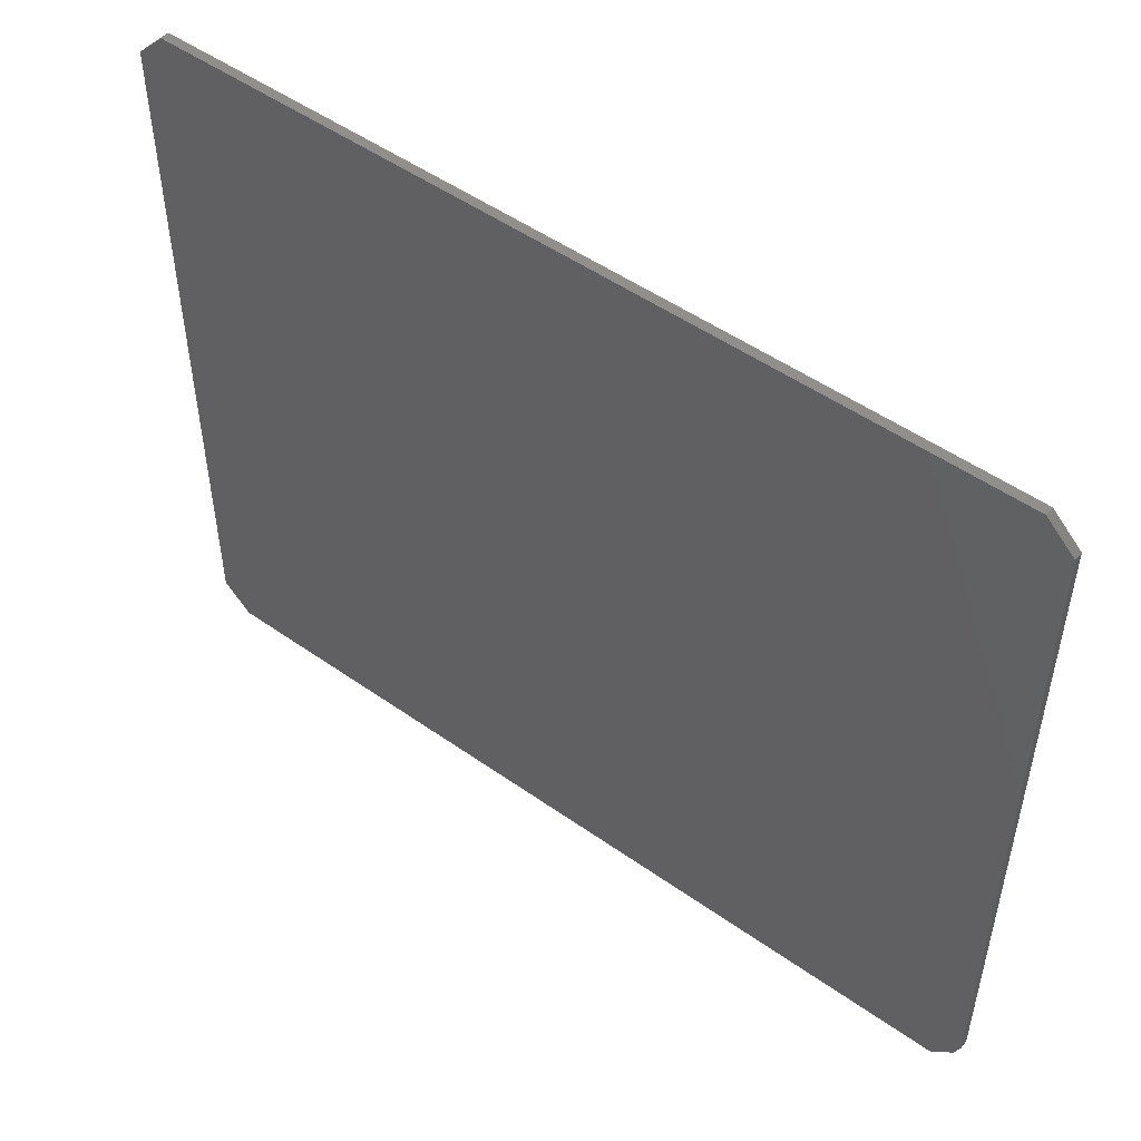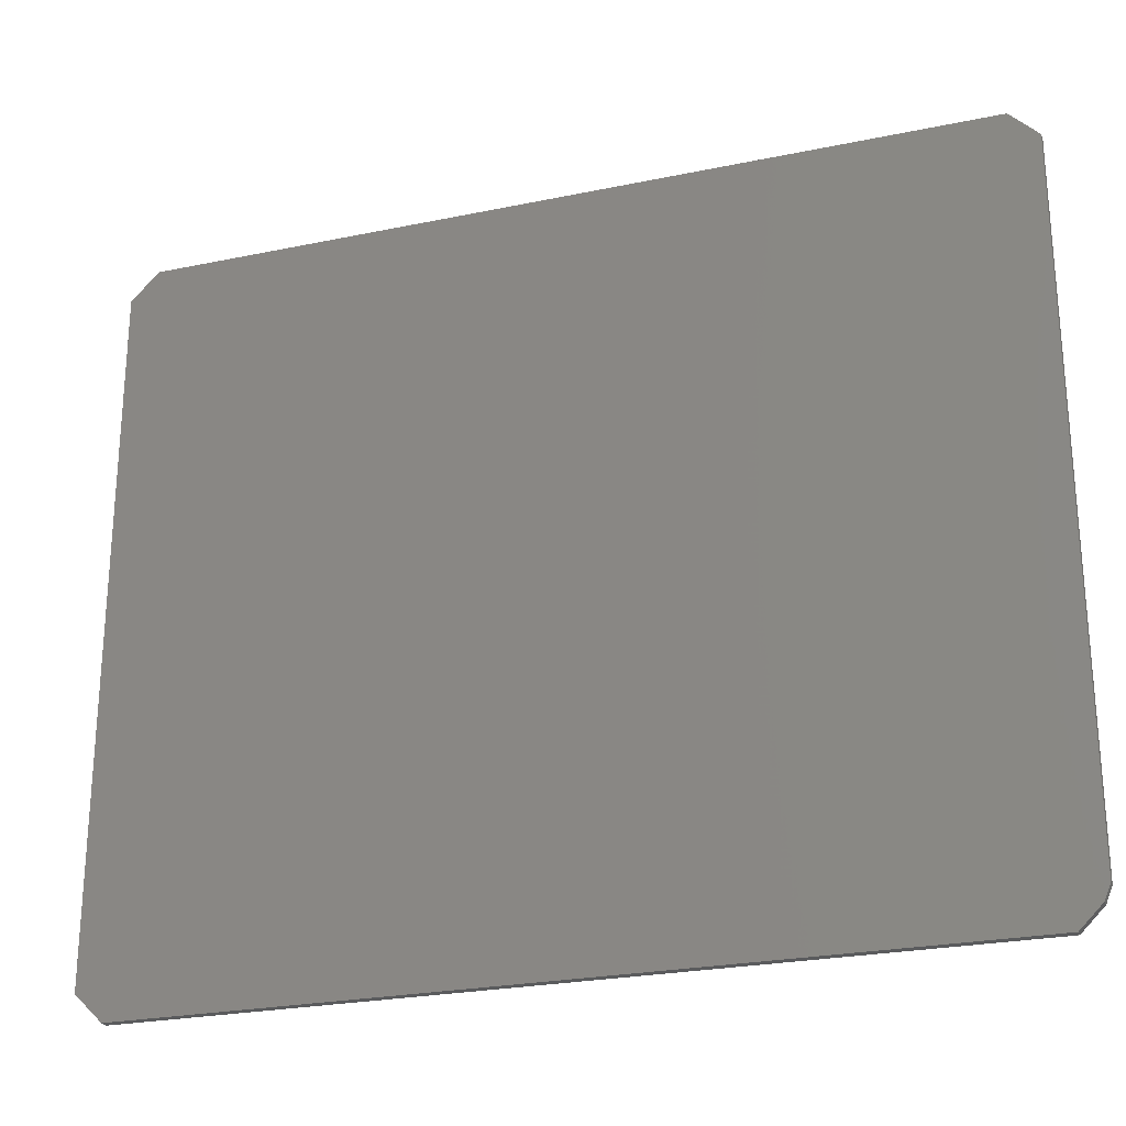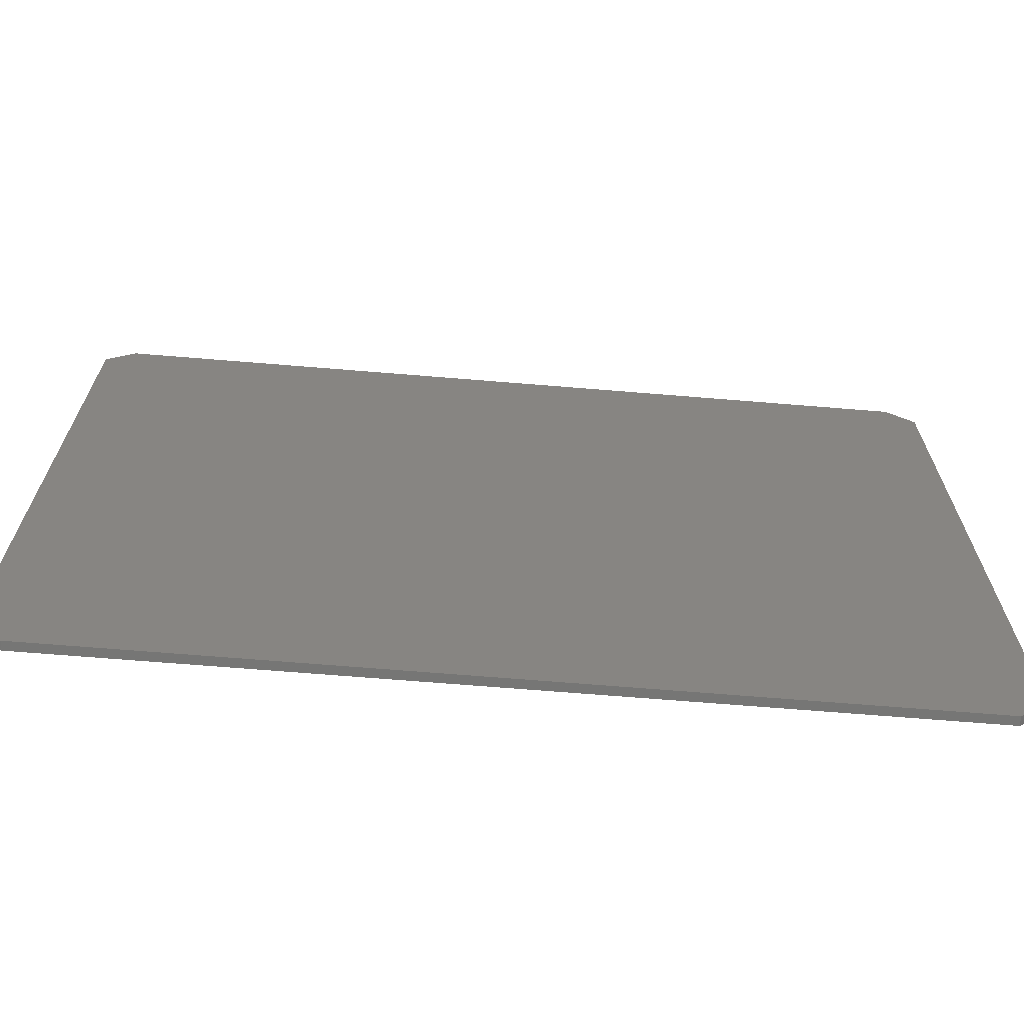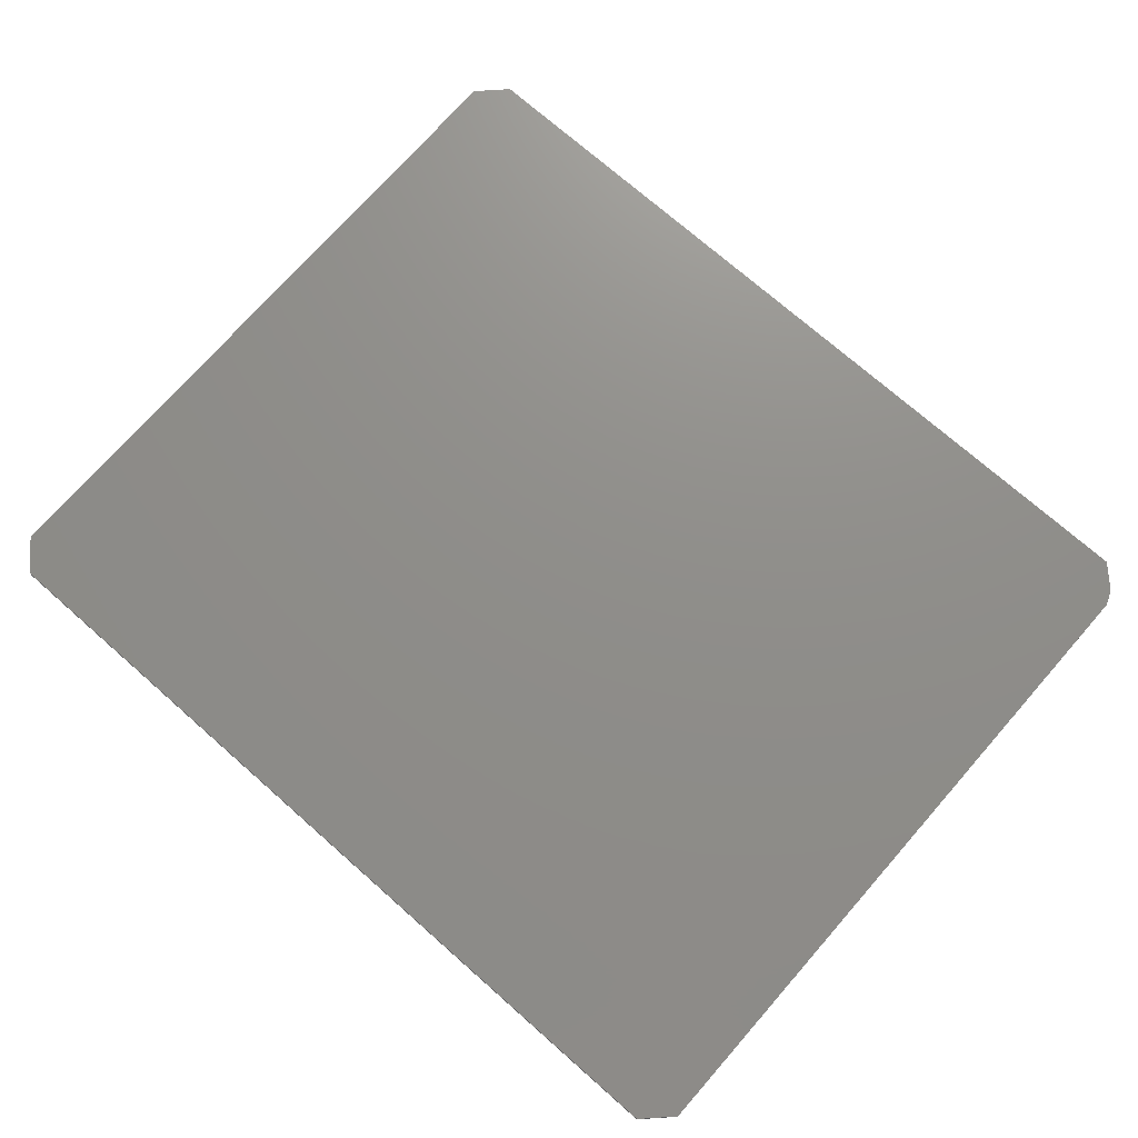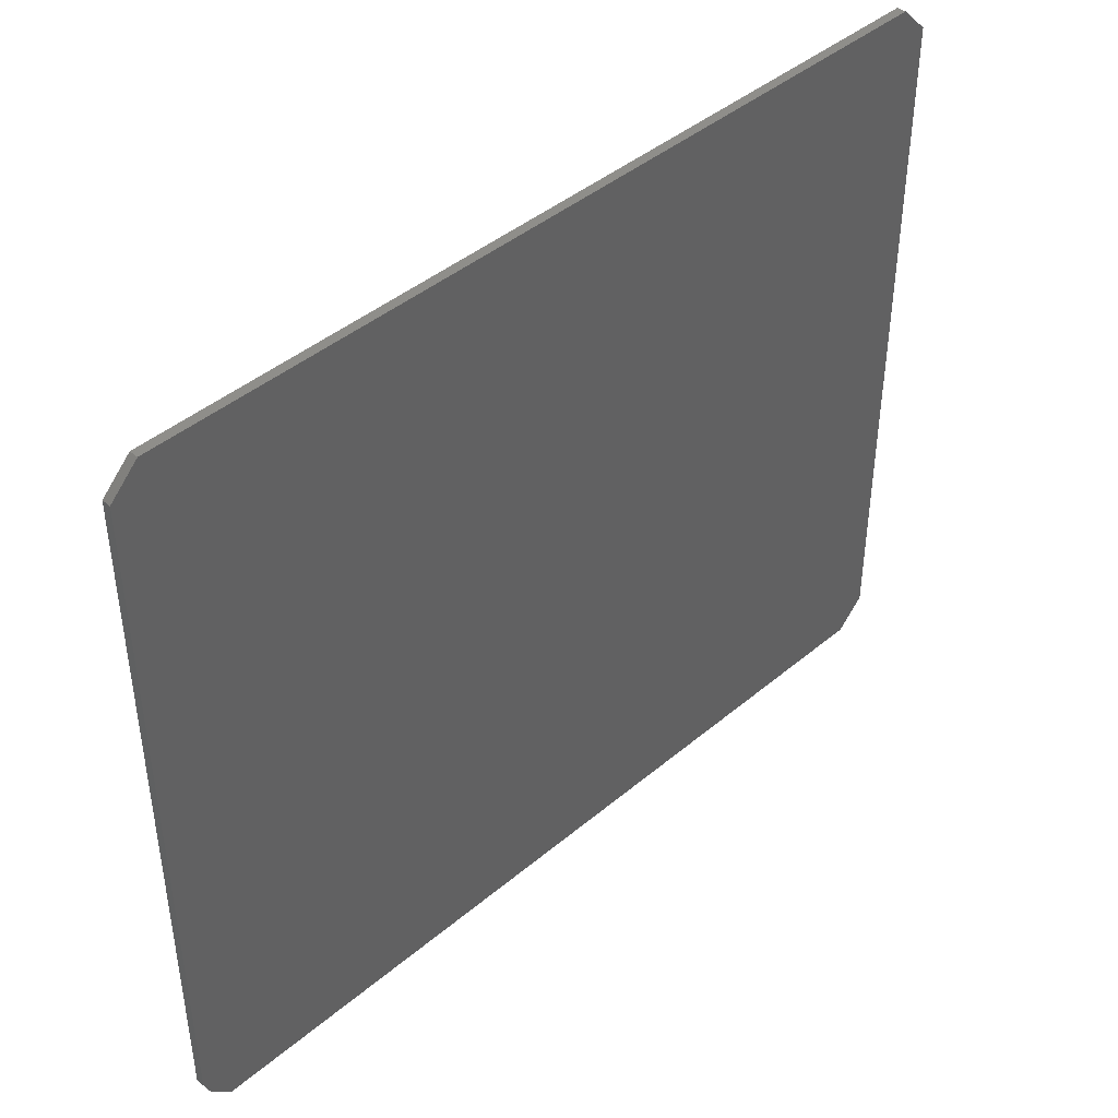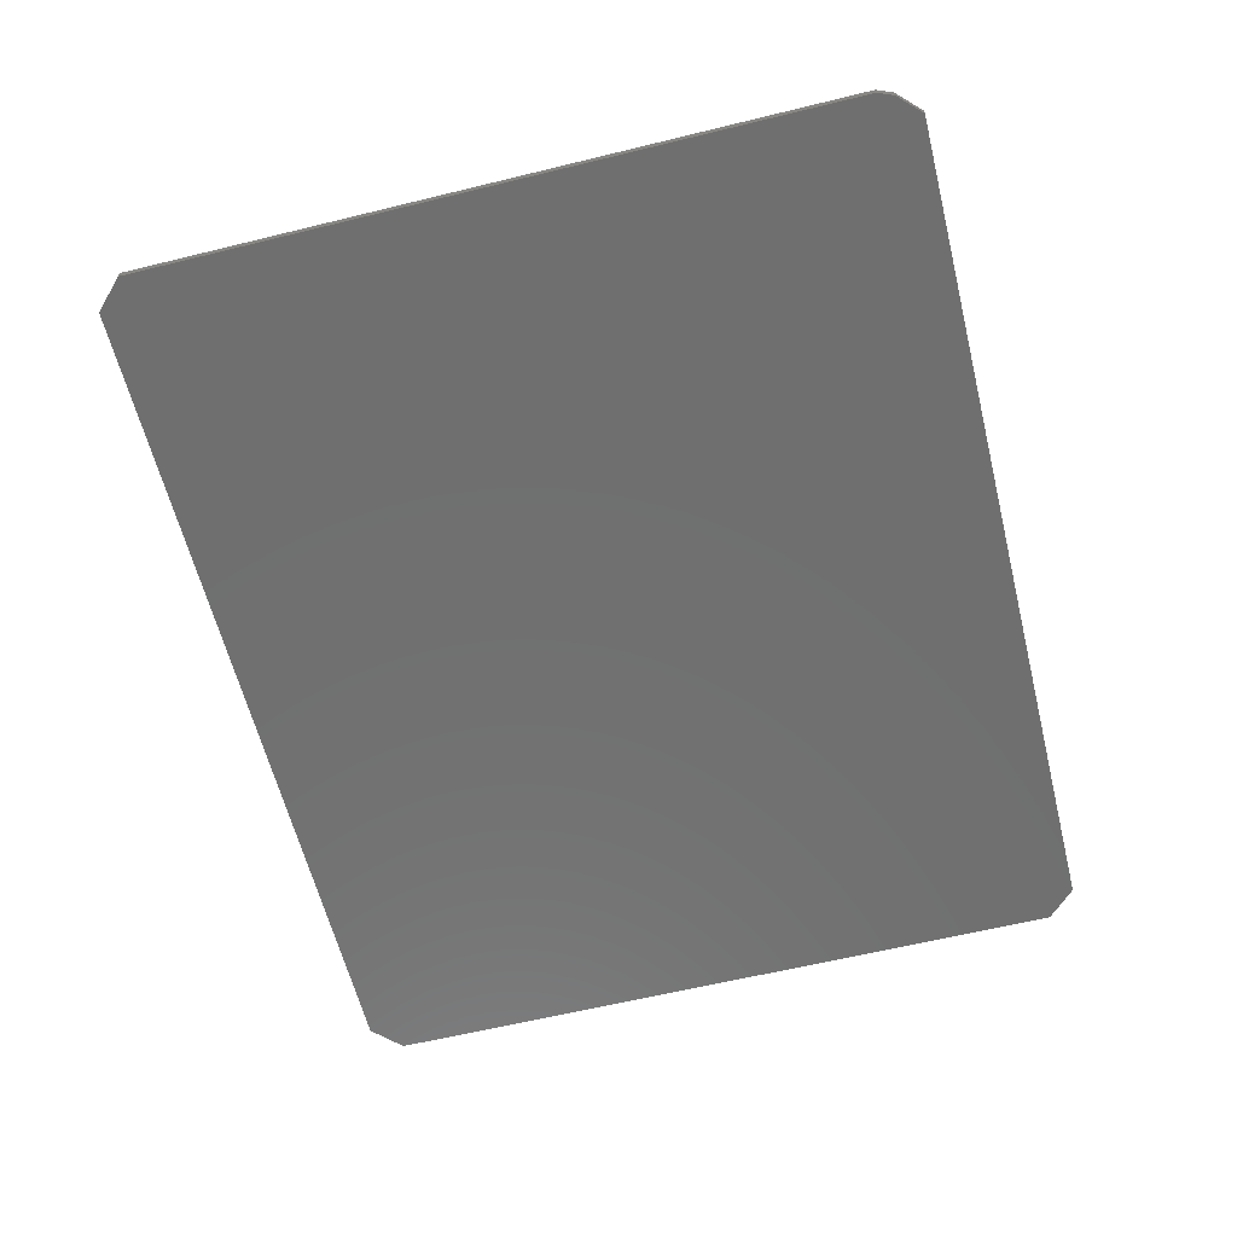
<metadata>
{"format":"stl","ext":"stl","renderer":"f3d","projection":"perspective","resolution":1024,"background":"white","views":[{"elev":50.6,"azim":-142.3,"up":"+Y"},{"elev":-24.9,"azim":-161.2,"up":"+Y"},{"elev":-68.2,"azim":-4.7,"up":"+Y"},{"elev":73.5,"azim":-138.7,"up":"+Z"},{"elev":43.1,"azim":-44.8,"up":"+Y"},{"elev":-61.4,"azim":-76.0,"up":"+Z"}]}
</metadata>
<code>
# stl→obj: 26 verts, 48 faces
v -0.03354 0.02573 0.007812
v -0.03354 0.02573 0
v -0.01643 0.00862 0.007812
v -0.01643 0.00862 -2.168e-19
v 0.75 0.03125 0.007812
v 0.75 0.6459 0.007812
v -0.03906 0.6459 0.007812
v -0.03906 0.03906 0.007812
v -0.01525 0.007649 0.007812
v -0.01414 0.006332 0.007812
v -0.01243 0.006482 0.007812
v -0.01091 0.006332 0.007812
v 0.7251 0.006332 0.007812
v -0.01414 0.6708 0.007812
v 0.7251 0.6708 0.007812
v 0.75 0.03125 0
v 0.7251 0.006332 0
v -0.01091 0.006332 -2.168e-19
v -0.01243 0.006482 0
v -0.01414 0.006332 0
v -0.01525 0.007649 0
v -0.03906 0.03906 0
v -0.03906 0.6459 0
v 0.75 0.6459 0
v -0.01414 0.6708 0
v 0.7251 0.6708 0
f 1 2 3
f 3 2 4
f 5 6 7
f 5 7 8
f 5 8 1
f 5 1 3
f 5 3 9
f 5 9 10
f 5 10 11
f 5 11 12
f 5 12 13
f 7 6 14
f 14 6 15
f 16 17 18
f 16 18 19
f 16 19 20
f 16 20 21
f 16 21 4
f 16 4 2
f 16 2 22
f 16 22 23
f 16 23 24
f 23 25 24
f 24 25 26
f 7 23 8
f 8 23 22
f 1 8 2
f 2 8 22
f 12 18 13
f 13 18 17
f 18 12 19
f 19 12 11
f 19 11 20
f 20 11 10
f 20 10 21
f 21 10 9
f 21 9 4
f 4 9 3
f 14 25 7
f 7 25 23
f 15 26 14
f 14 26 25
f 6 24 15
f 15 24 26
f 5 16 6
f 6 16 24
f 13 17 5
f 5 17 16

</code>
